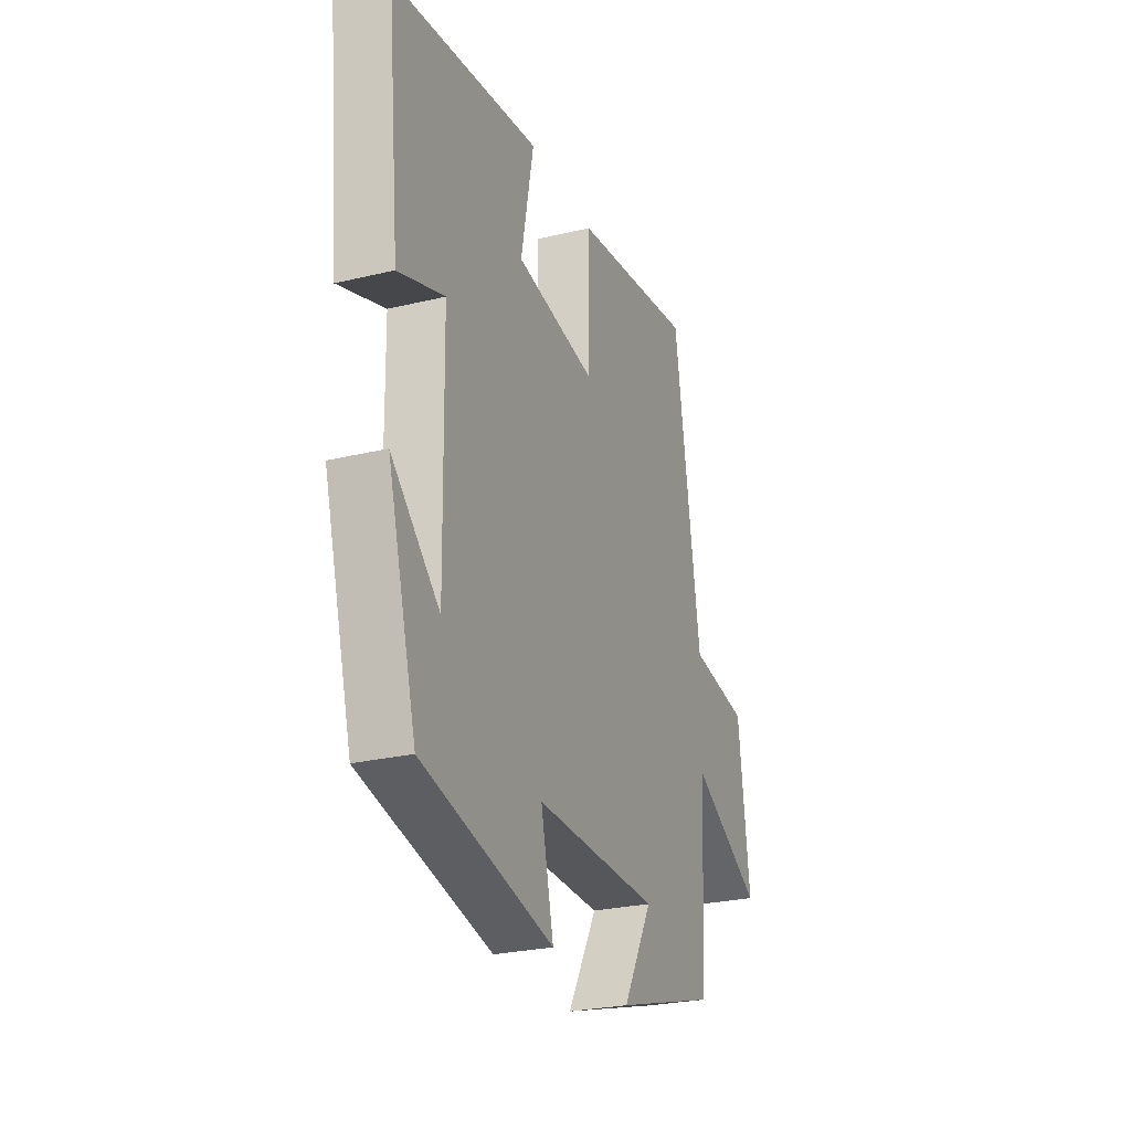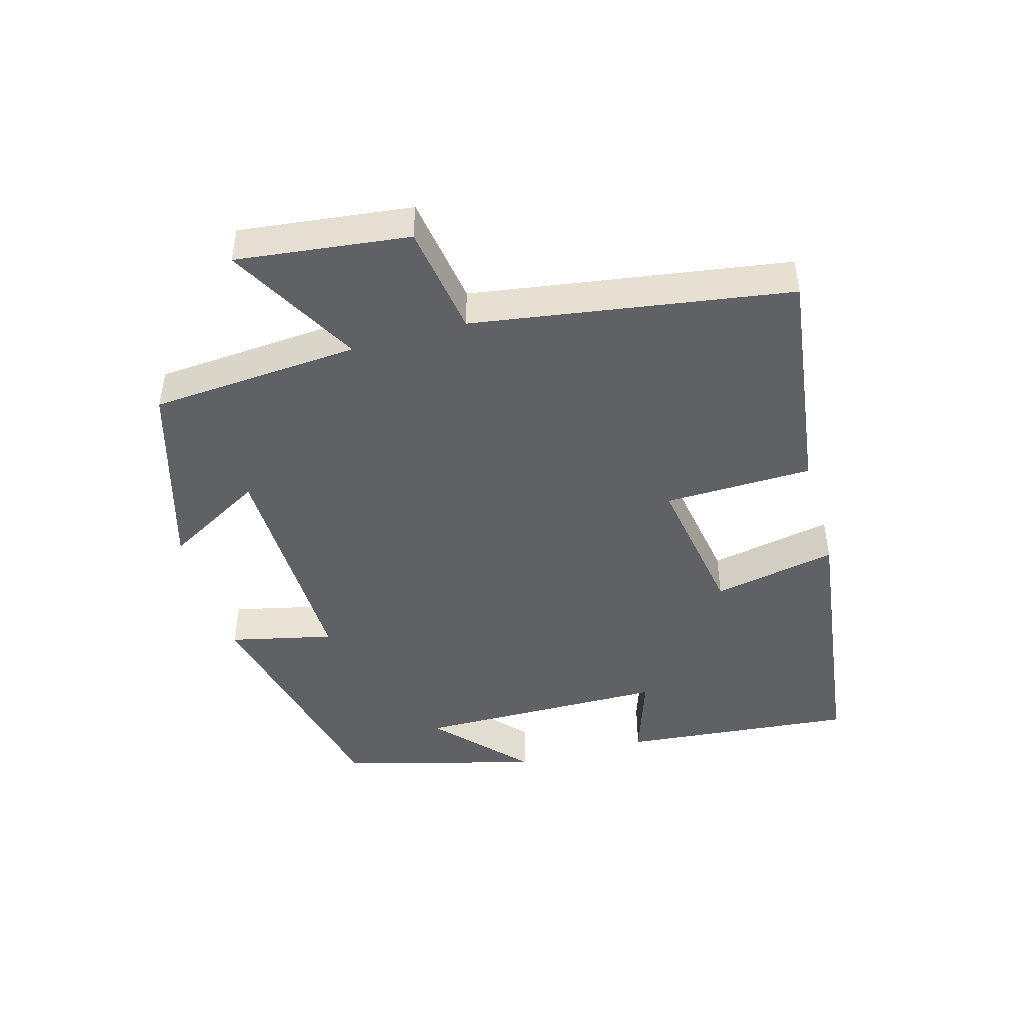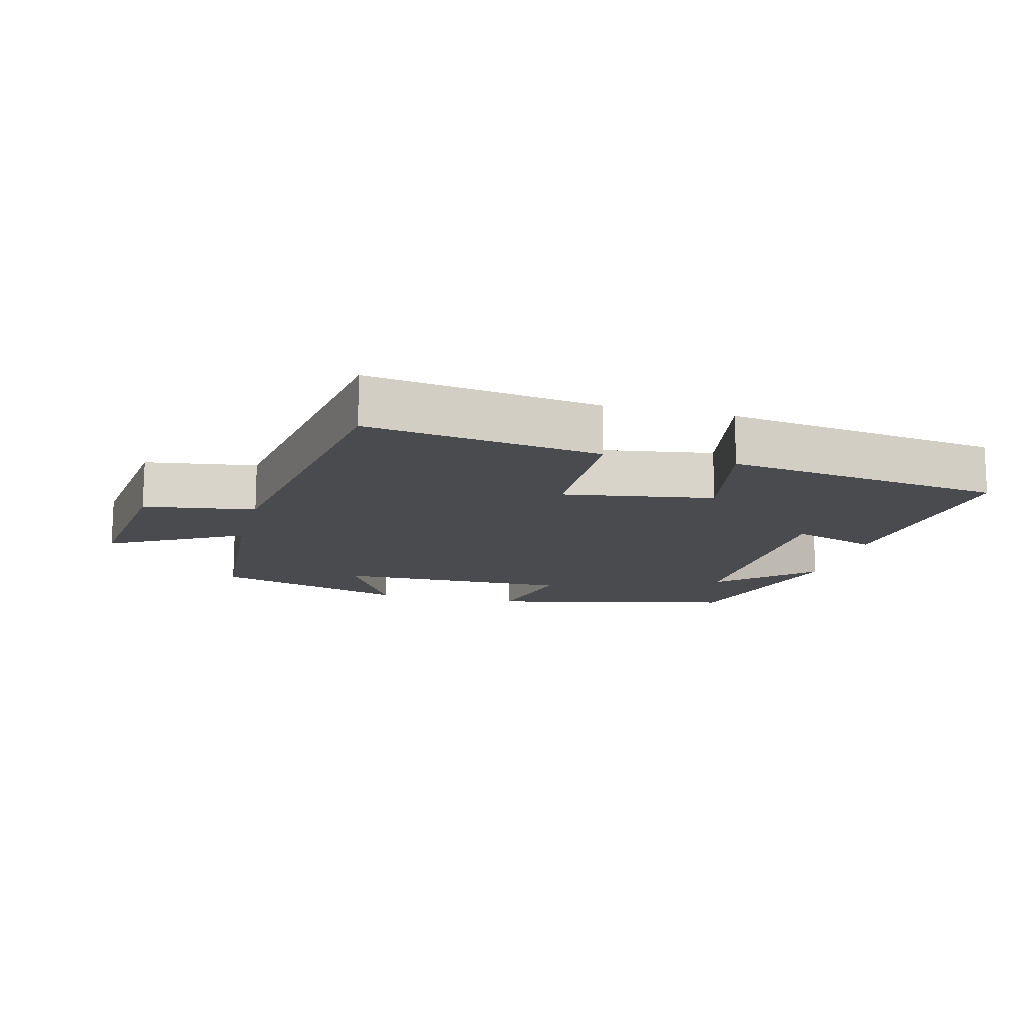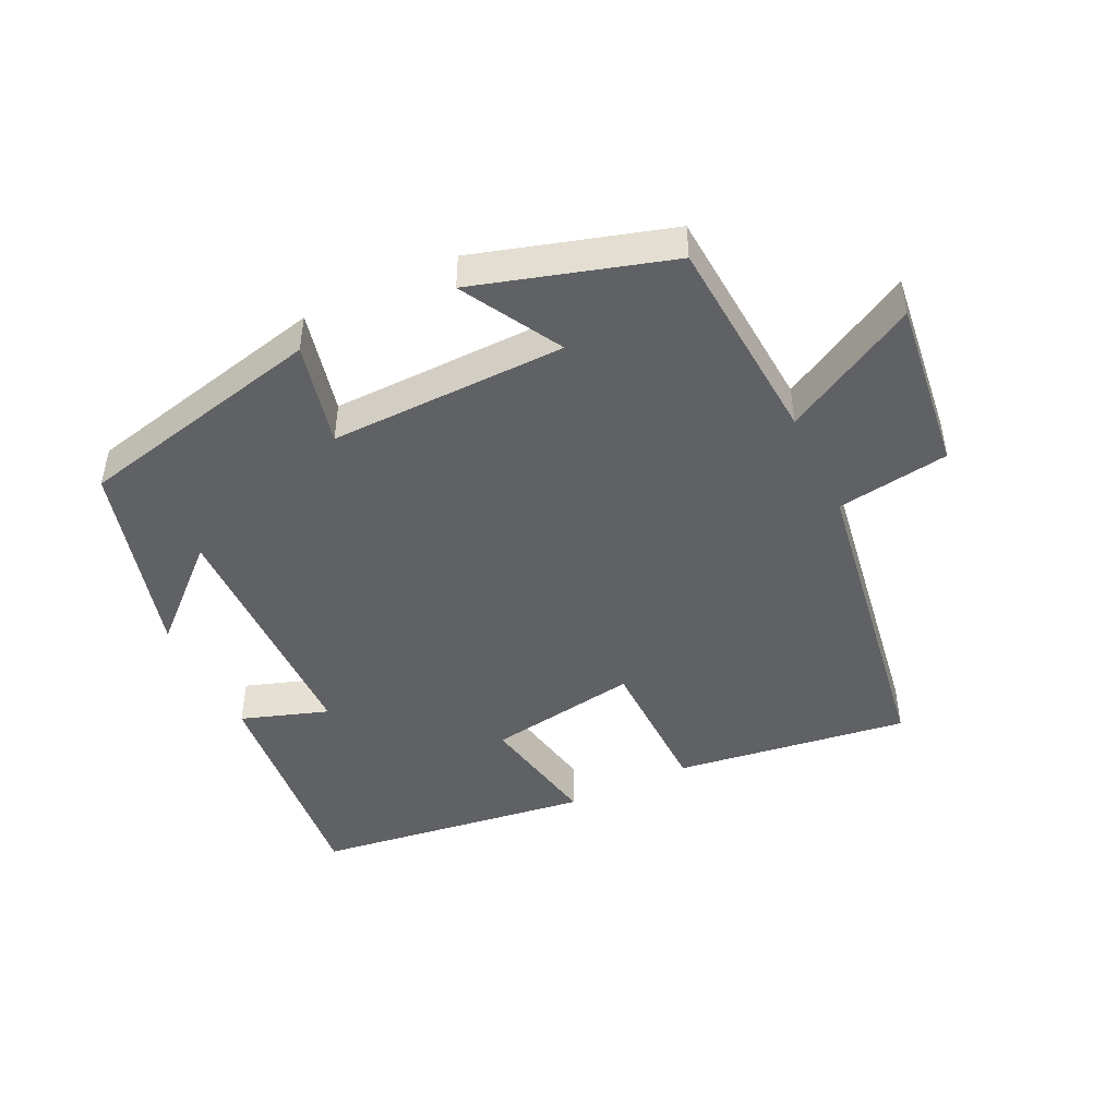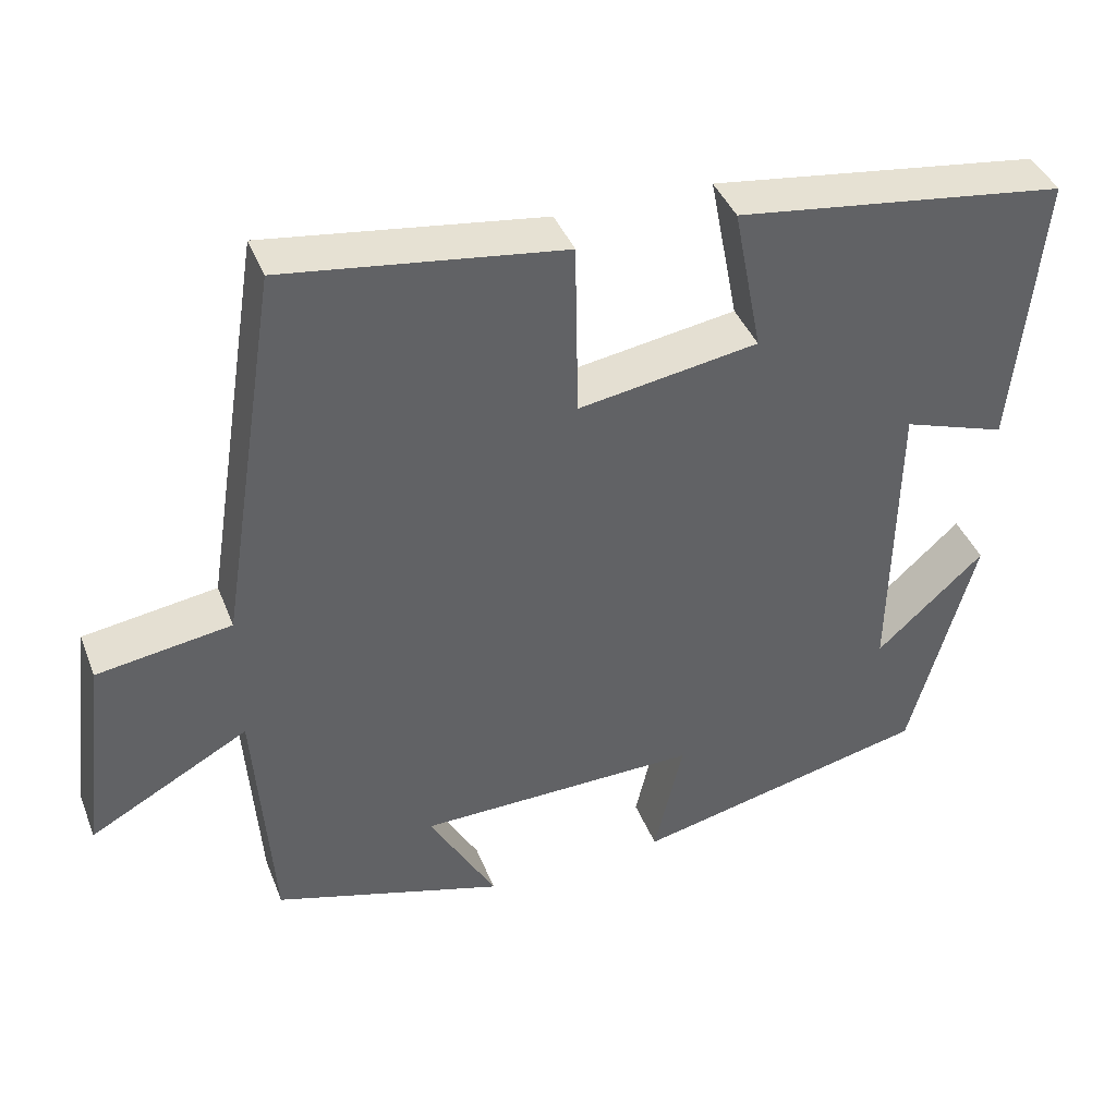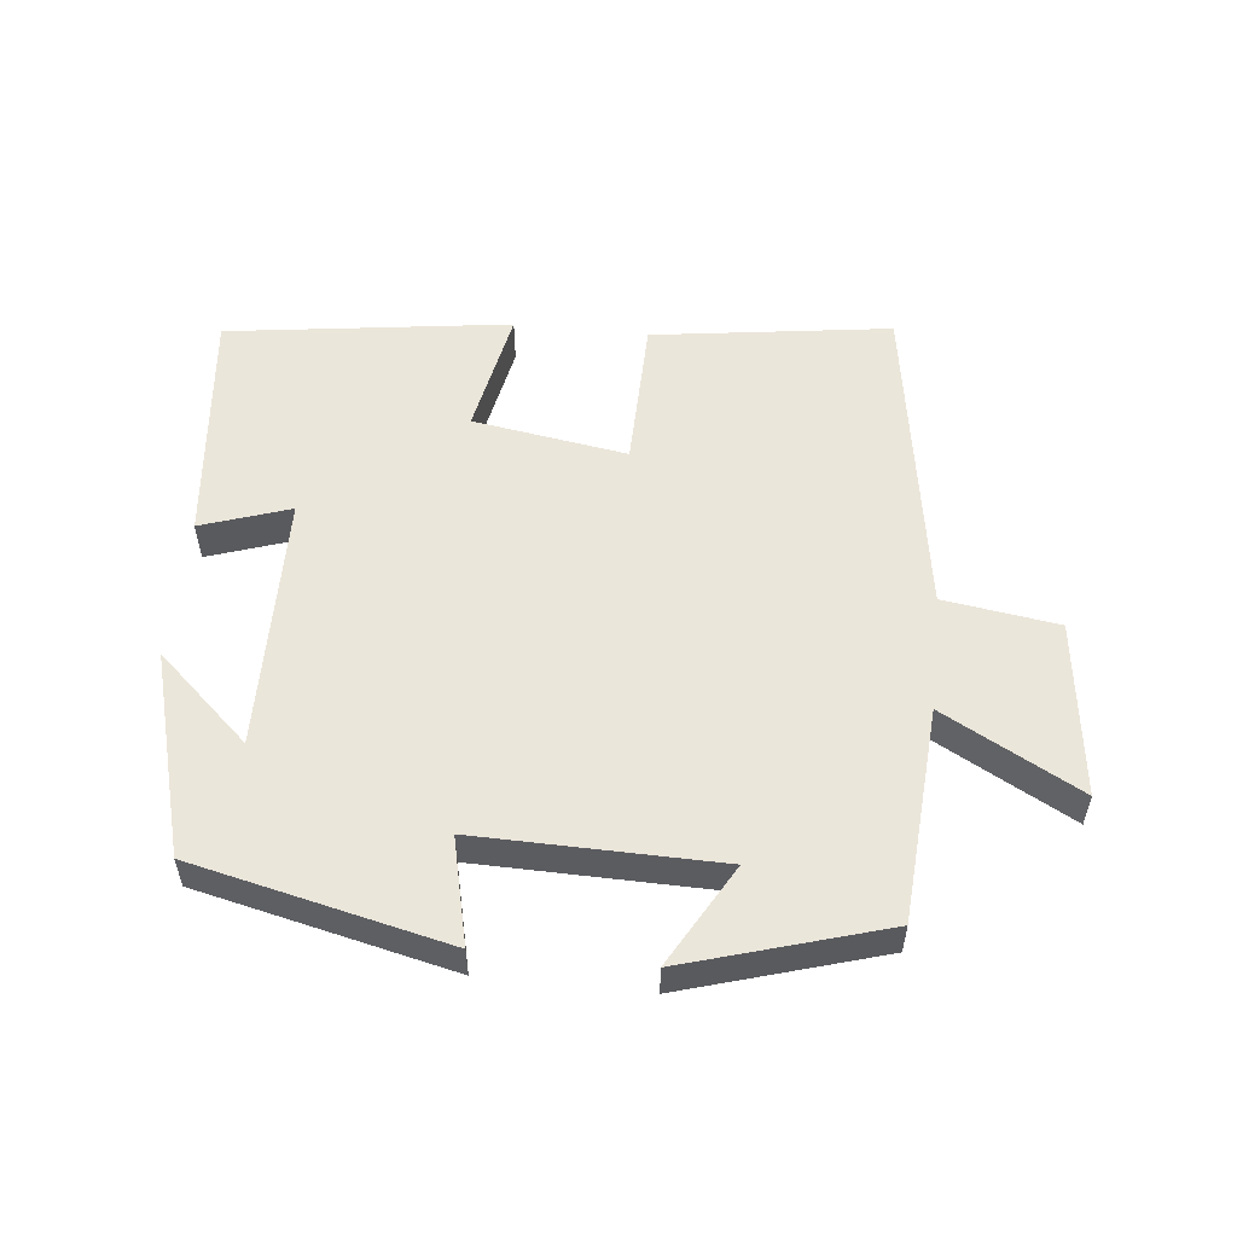
<metadata>
{"format":"obj","ext":"obj","renderer":"f3d","projection":"perspective","resolution":1024,"background":"white","views":[{"elev":-26.1,"azim":111.0,"up":"+Z"},{"elev":-45.6,"azim":-74.0,"up":"+Y"},{"elev":-14.3,"azim":-14.4,"up":"+Y"},{"elev":-46.2,"azim":-154.3,"up":"+Y"},{"elev":40.8,"azim":-20.4,"up":"+Z"},{"elev":54.7,"azim":-174.0,"up":"+Y"}]}
</metadata>
<code>
v -0.425 0.07 0.549
v -0.075 0.07 0.5
v -0.071 0.07 0.278
v 0.155 0.07 0.314
v 0.119 0.07 0.5
v 0.535 0.07 0.443
v 0.5 0.07 0.092
v 0.37 0.07 0.136
v 0.364 0.07 -0.242
v 0.5 0.07 -0.118
v 0.418 0.07 -0.415
v 0.046 0.07 -0.5
v 0.082 0.07 -0.345
v -0.272 0.07 -0.351
v -0.188 0.07 -0.5
v -0.478 0.07 -0.413
v -0.5 0.07 -0.099
v -0.7 0.07 -0.208
v -0.668 0.07 0.05
v -0.5 0.07 0.075
v -0.425 0 0.549
v -0.075 0 0.5
v -0.071 0 0.278
v 0.155 0 0.314
v 0.119 0 0.5
v 0.535 0 0.443
v 0.5 0 0.092
v 0.37 0 0.136
v 0.364 0 -0.242
v 0.5 0 -0.118
v 0.418 0 -0.415
v 0.046 0 -0.5
v 0.082 0 -0.345
v -0.272 0 -0.351
v -0.188 0 -0.5
v -0.478 0 -0.413
v -0.5 0 -0.099
v -0.7 0 -0.208
v -0.668 0 0.05
v -0.5 0 0.075
f 17 18 19 20
f 1 2 3
f 20 1 3
f 17 20 3
f 14 15 16 17
f 17 3 4
f 14 17 4
f 13 14 4
f 11 12 13
f 11 13 4
f 9 10 11
f 9 11 4 5
f 8 9 5
f 5 6 7 8
f 40 39 38 37
f 23 22 21
f 23 21 40
f 23 40 37
f 37 36 35 34
f 24 23 37
f 24 37 34
f 24 34 33
f 33 32 31
f 24 33 31
f 31 30 29
f 25 24 31 29
f 25 29 28
f 28 27 26 25
f 1 21 22 2
f 2 22 23 3
f 3 23 24 4
f 4 24 25 5
f 5 25 26 6
f 6 26 27 7
f 7 27 28 8
f 8 28 29 9
f 9 29 30 10
f 10 30 31 11
f 11 31 32 12
f 12 32 33 13
f 13 33 34 14
f 14 34 35 15
f 15 35 36 16
f 16 36 37 17
f 17 37 38 18
f 18 38 39 19
f 19 39 40 20
f 20 40 21 1

</code>
